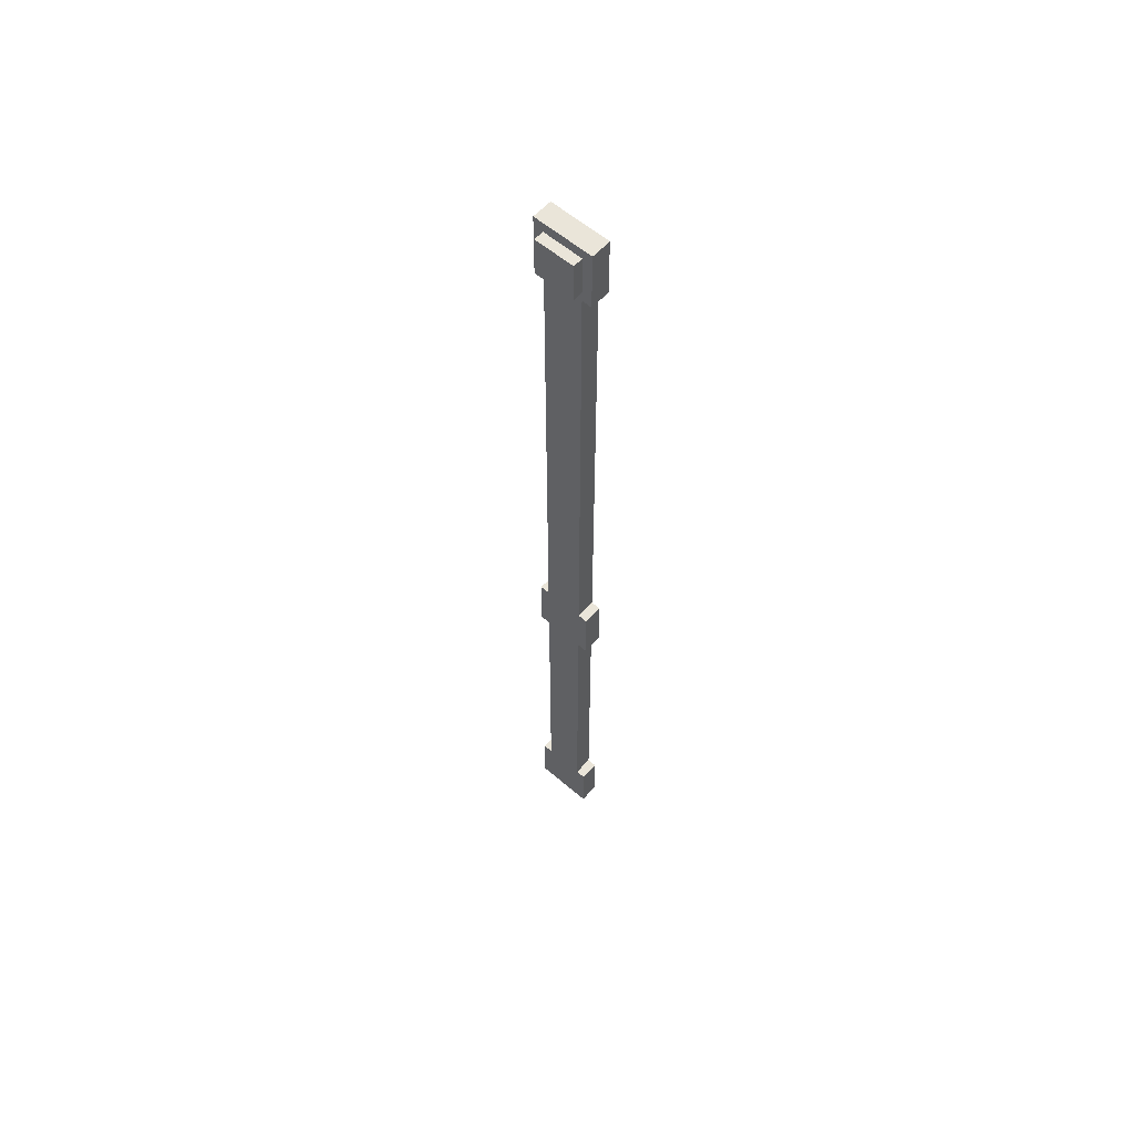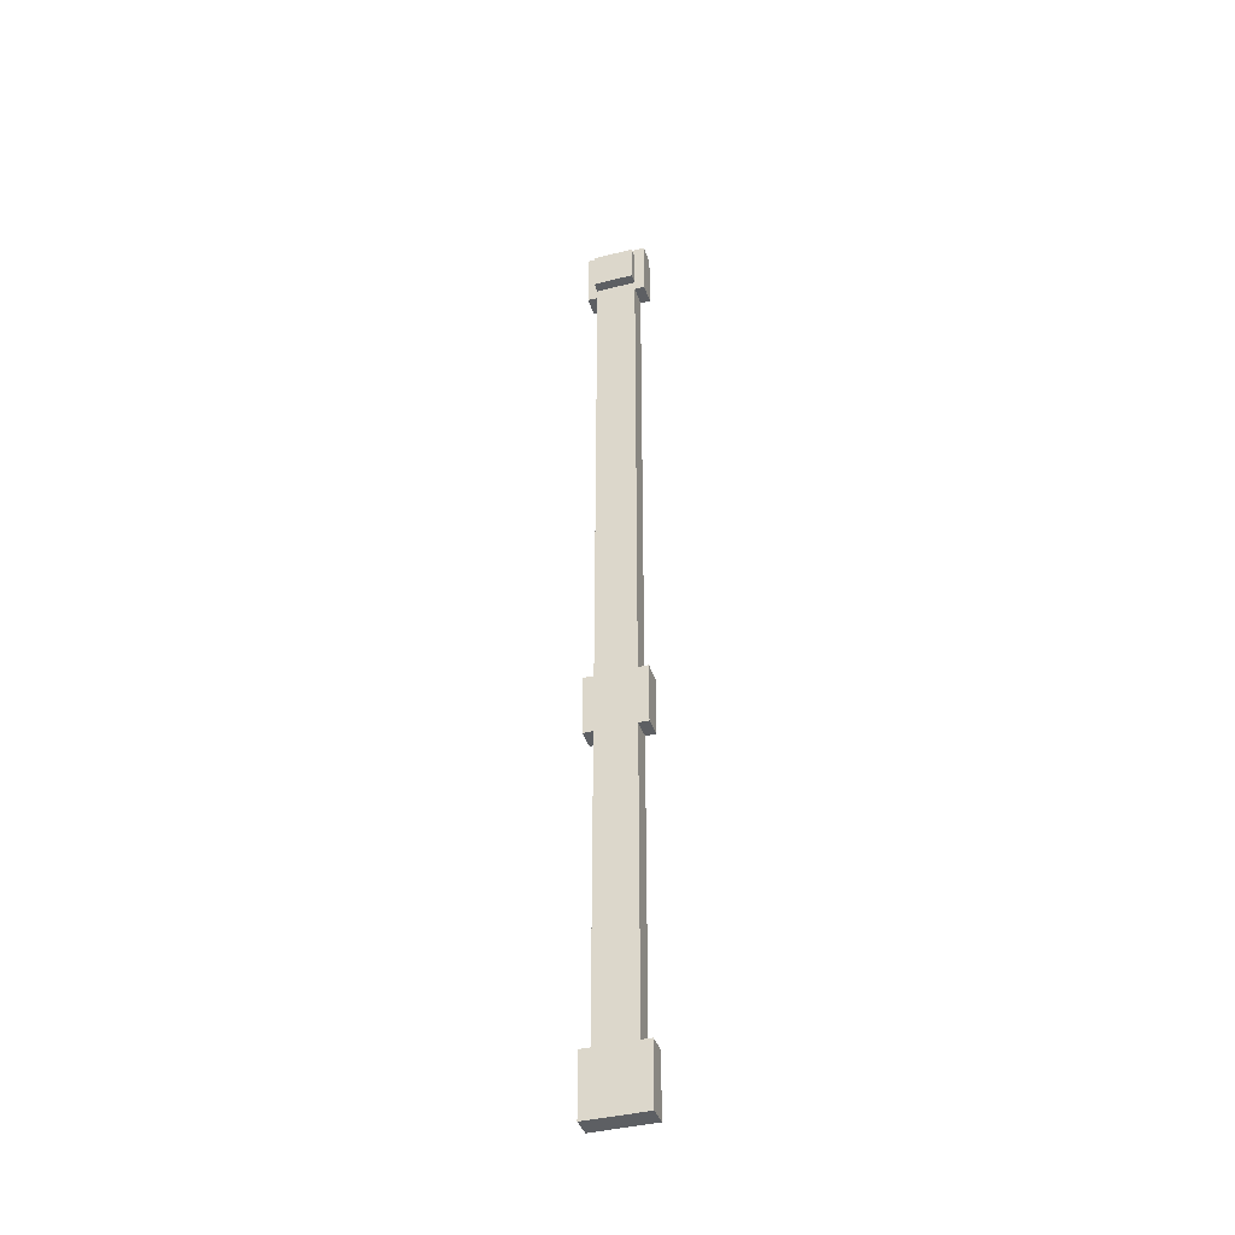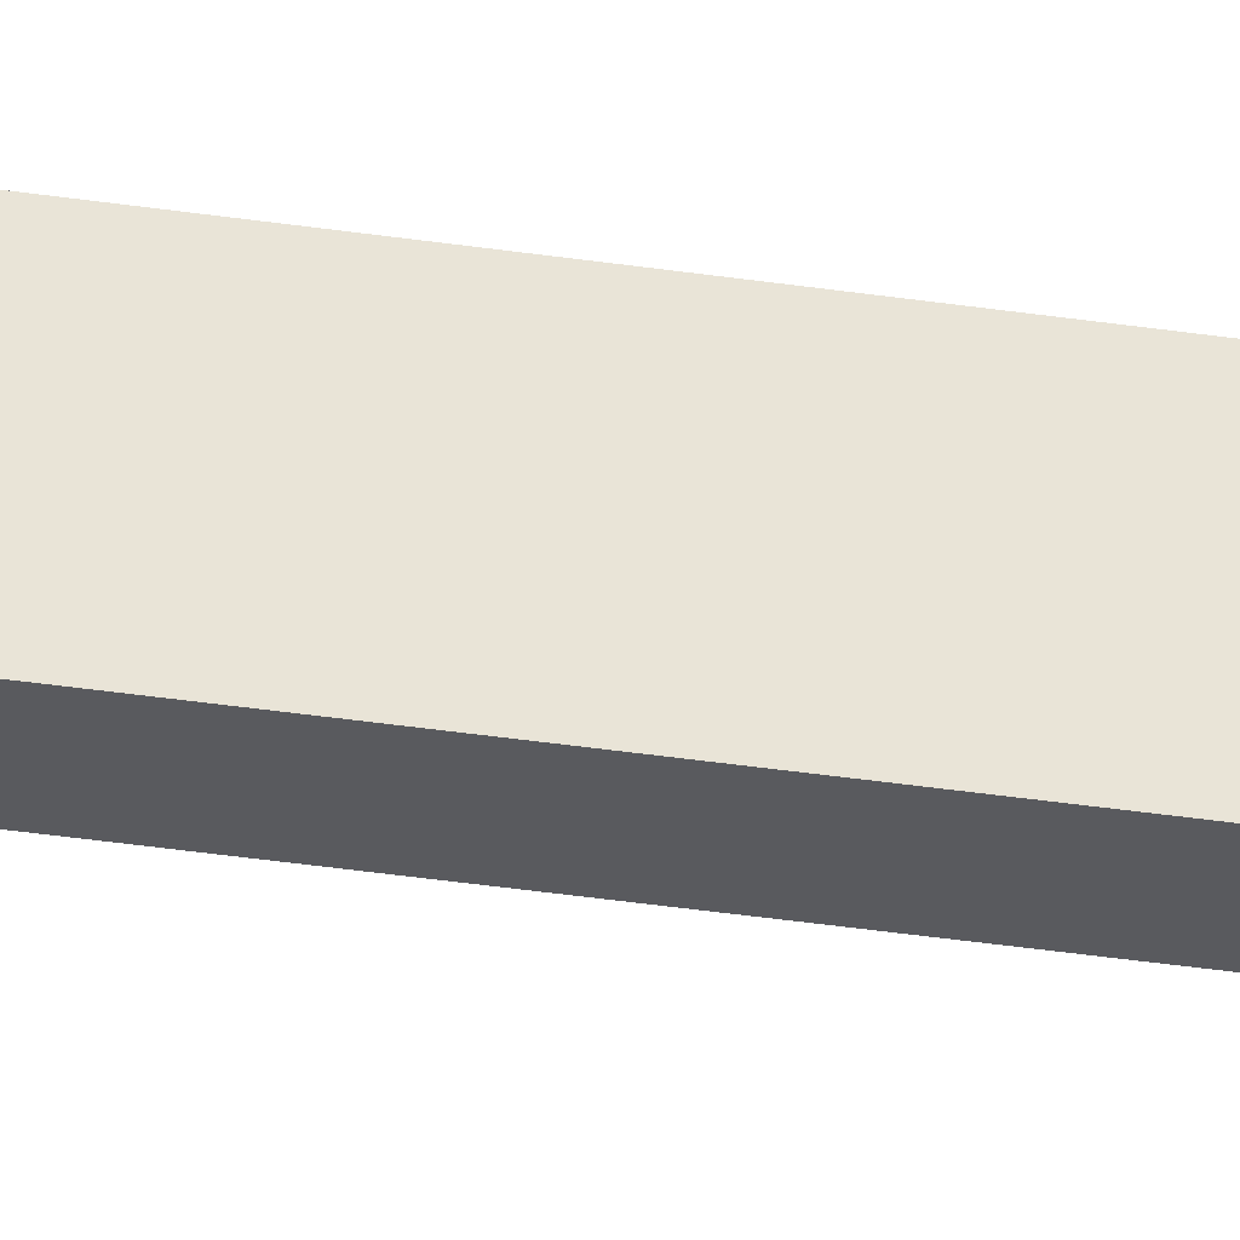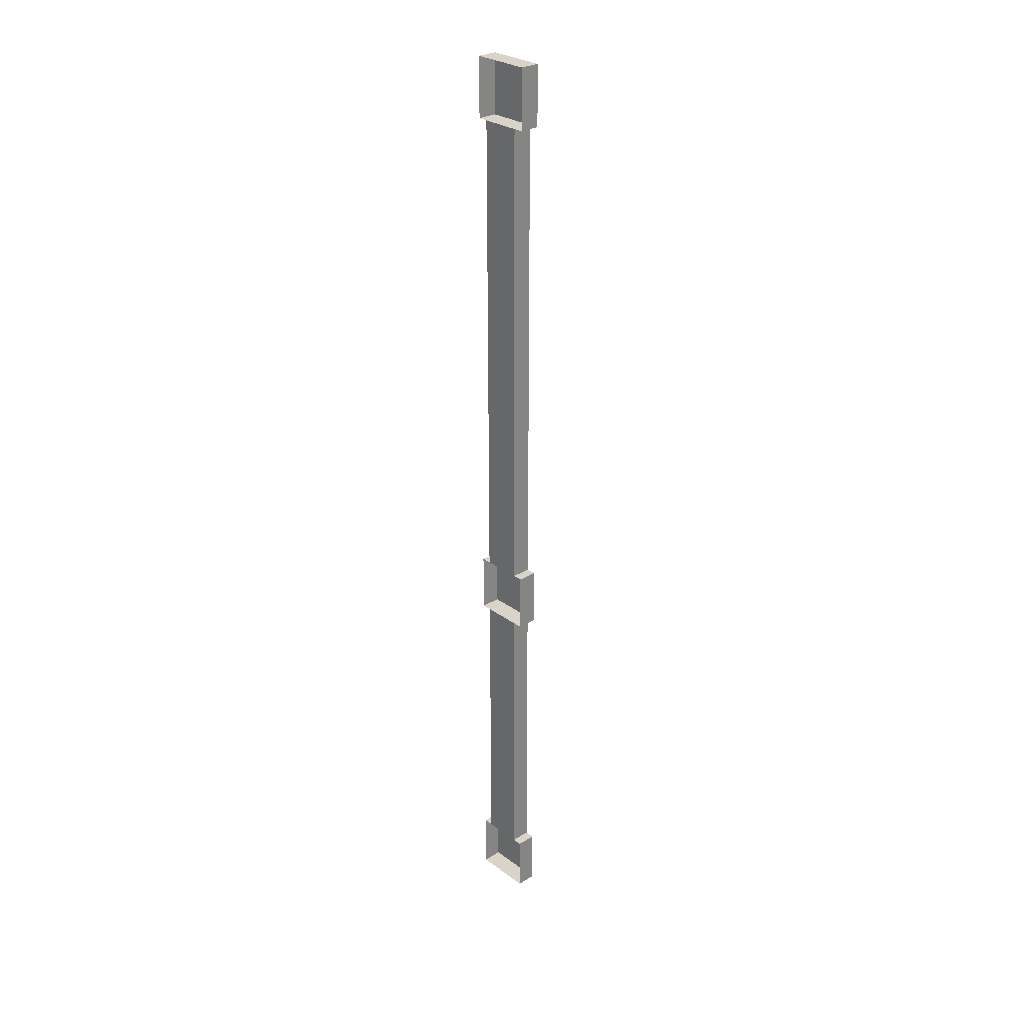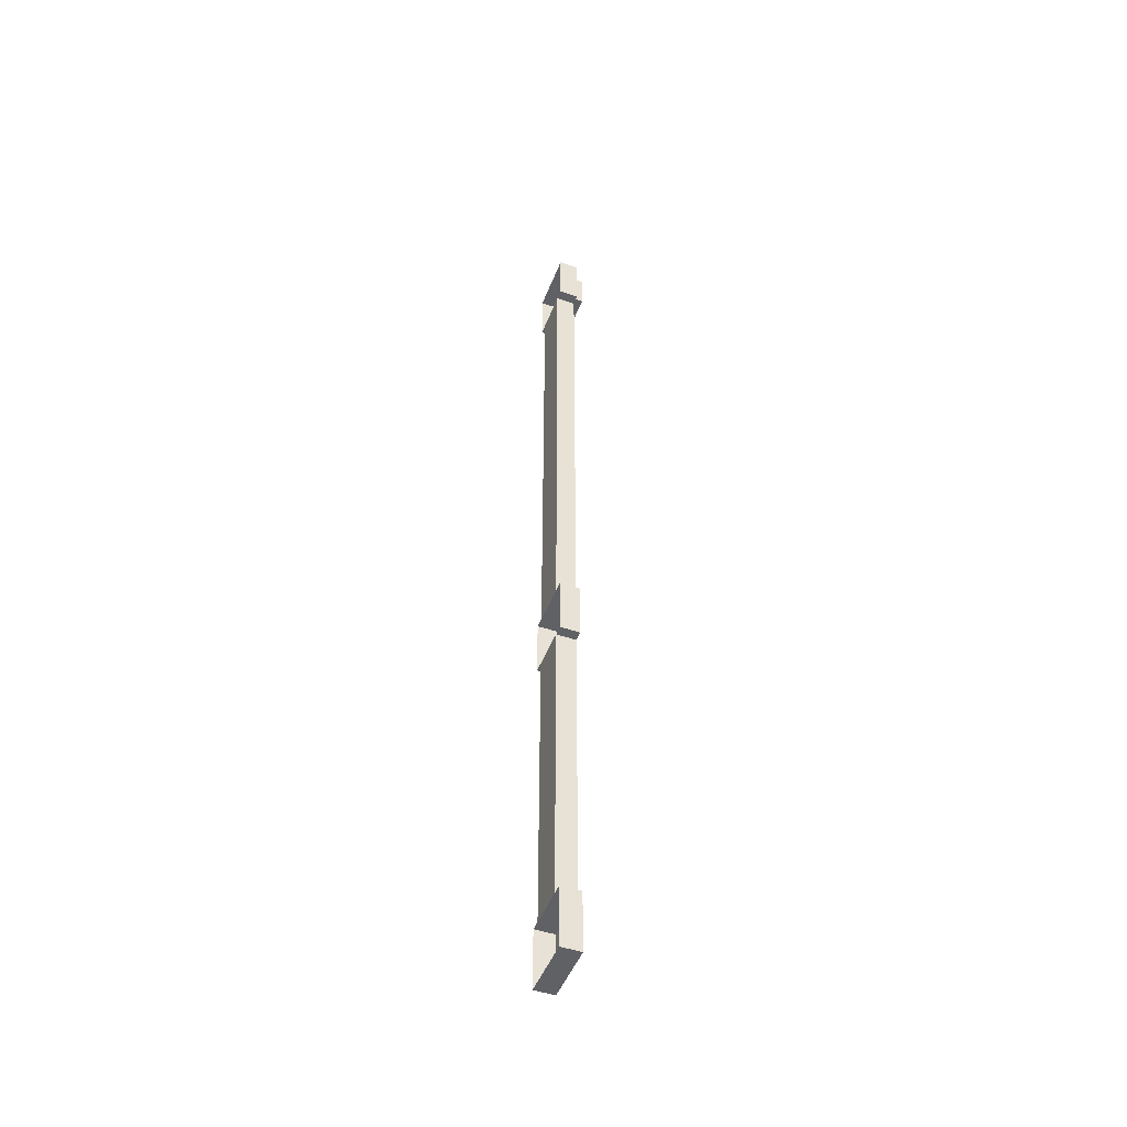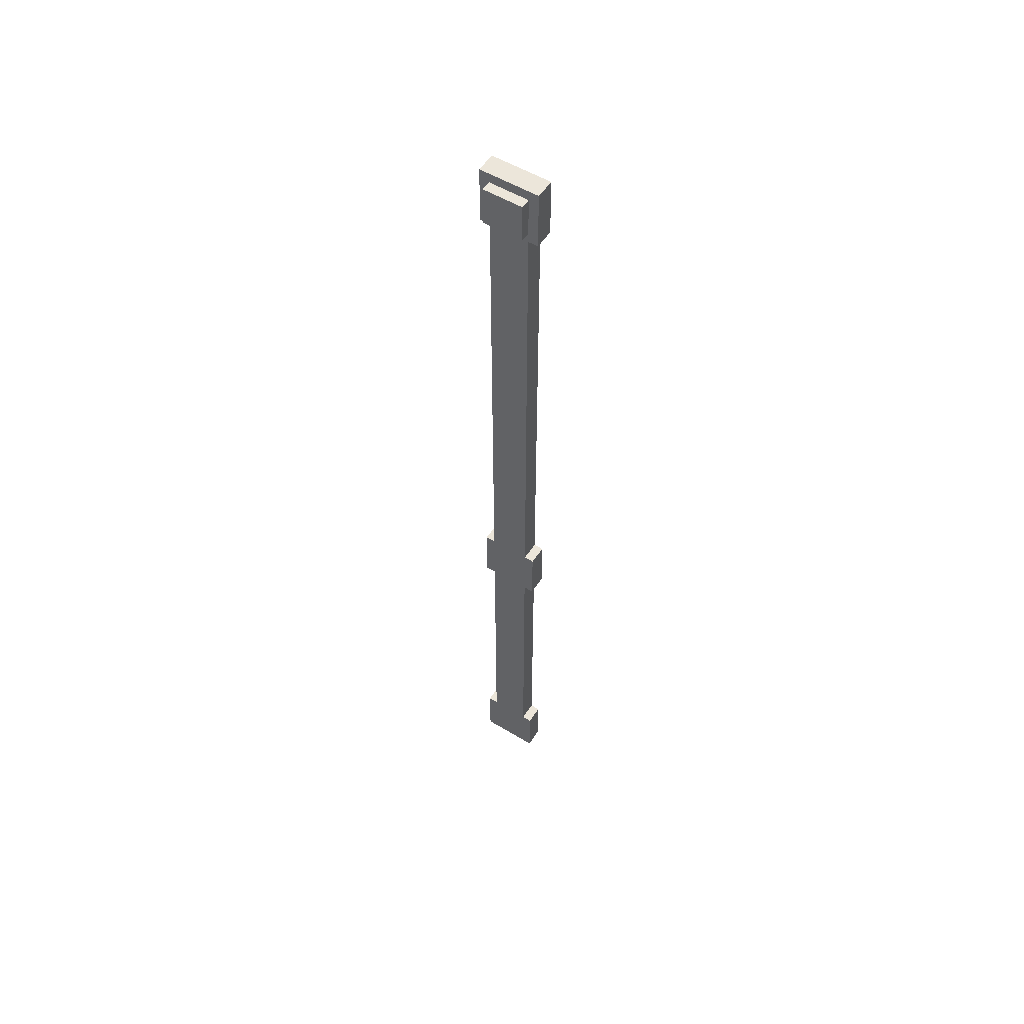
<metadata>
{"format":"obj","ext":"obj","renderer":"f3d","projection":"perspective","resolution":1024,"background":"white","views":[{"elev":58.6,"azim":131.6,"up":"+Z"},{"elev":-39.8,"azim":107.6,"up":"+Z"},{"elev":-31.2,"azim":-102.8,"up":"+Y"},{"elev":28.4,"azim":-42.3,"up":"+Z"},{"elev":-48.4,"azim":-20.8,"up":"+Z"},{"elev":54.4,"azim":122.6,"up":"+Z"}]}
</metadata>
<code>
o cube
v 1.188 0.125 -0.1875
v 1.188 0.125 -2.062
v 1.188 -0.125 -0.1875
v 1.188 -0.125 -2.062
v 1.062 0.125 -0.1875
v 1.062 0.125 -2.062
v 1.062 -0.125 -0.1875
v 1.062 -0.125 -2.062
v 1.188 0.1875 -2.062
v 1.188 0.1875 -2.438
v 1.188 -0.1875 -2.062
v 1.188 -0.1875 -2.438
v 1.062 0.1875 -2.062
v 1.062 0.1875 -2.438
v 1.062 -0.1875 -2.062
v 1.062 -0.1875 -2.438
v 1.188 0.1875 0.1875
v 1.188 0.1875 -0.1875
v 1.188 -0.1875 0.1875
v 1.188 -0.1875 -0.1875
v 1.062 0.1875 0.1875
v 1.062 0.1875 -0.1875
v 1.062 -0.1875 0.1875
v 1.062 -0.1875 -0.1875
v 1.188 0.125 1.688
v 1.188 0.125 0.1875
v 1.188 -0.125 1.688
v 1.188 -0.125 0.1875
v 1.062 0.125 1.688
v 1.062 0.125 0.1875
v 1.062 -0.125 1.688
v 1.062 -0.125 0.1875
v 1.188 0.125 3.25
v 1.188 0.125 1.688
v 1.188 -0.125 3.25
v 1.188 -0.125 1.688
v 1.062 0.125 3.25
v 1.062 0.125 1.688
v 1.062 -0.125 3.25
v 1.062 -0.125 1.688
v 1.25 0.125 3.562
v 1.25 0.125 3.312
v 1.25 -0.125 3.562
v 1.25 -0.125 3.312
v 1.188 0.125 3.562
v 1.188 0.125 3.312
v 1.188 -0.125 3.562
v 1.188 -0.125 3.312
v 1.188 0.1875 3.625
v 1.188 0.1875 3.25
v 1.188 -0.1875 3.625
v 1.188 -0.1875 3.25
v 1.062 0.1875 3.625
v 1.062 0.1875 3.25
v 1.062 -0.1875 3.625
v 1.062 -0.1875 3.25
f 4 2 1 3
f 7 5 6 8
f 1 2 6 5
f 4 3 7 8
f 12 10 9 11
f 9 10 14 13
f 12 11 15 16
f 11 9 13 15
f 16 14 10 12
f 20 18 17 19
f 17 18 22 21
f 20 19 23 24
f 19 17 21 23
f 24 22 18 20
f 28 26 25 27
f 31 29 30 32
f 25 26 30 29
f 28 27 31 32
f 36 34 33 35
f 39 37 38 40
f 33 34 38 37
f 36 35 39 40
f 44 42 41 43
f 41 42 46 45
f 44 43 47 48
f 43 41 45 47
f 48 46 42 44
f 52 50 49 51
f 49 50 54 53
f 52 51 55 56
f 51 49 53 55
f 56 54 50 52

</code>
